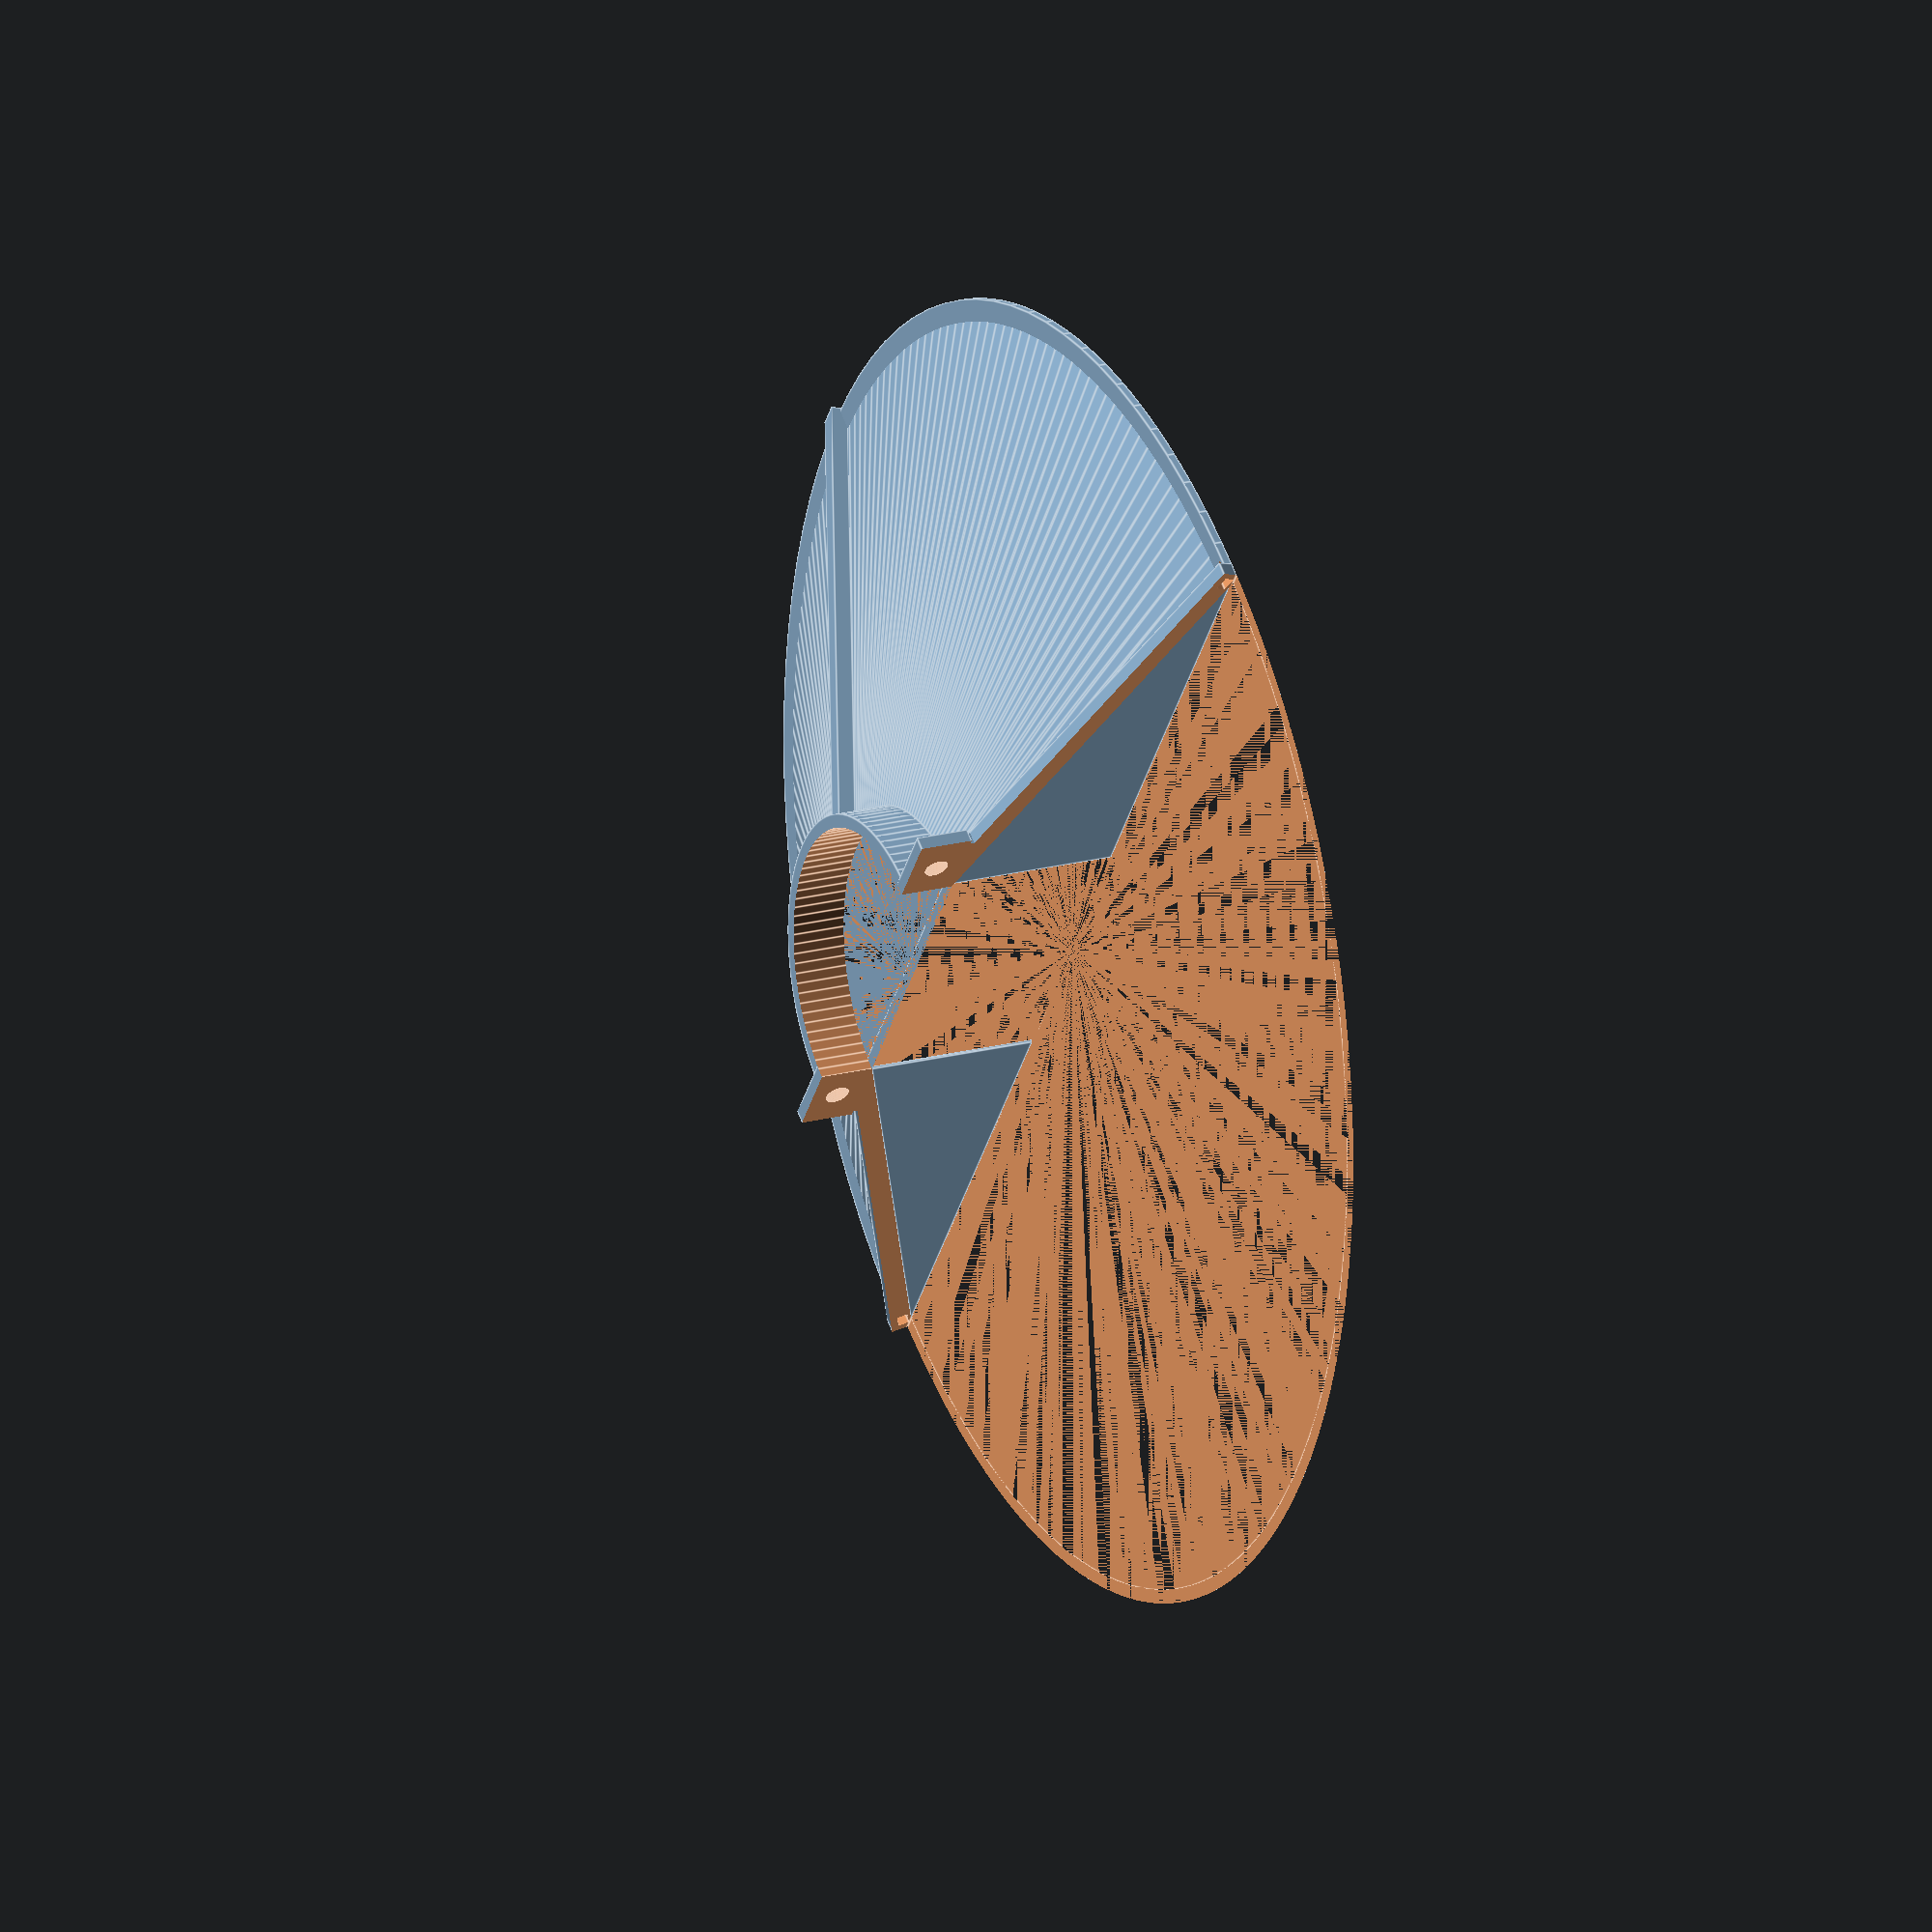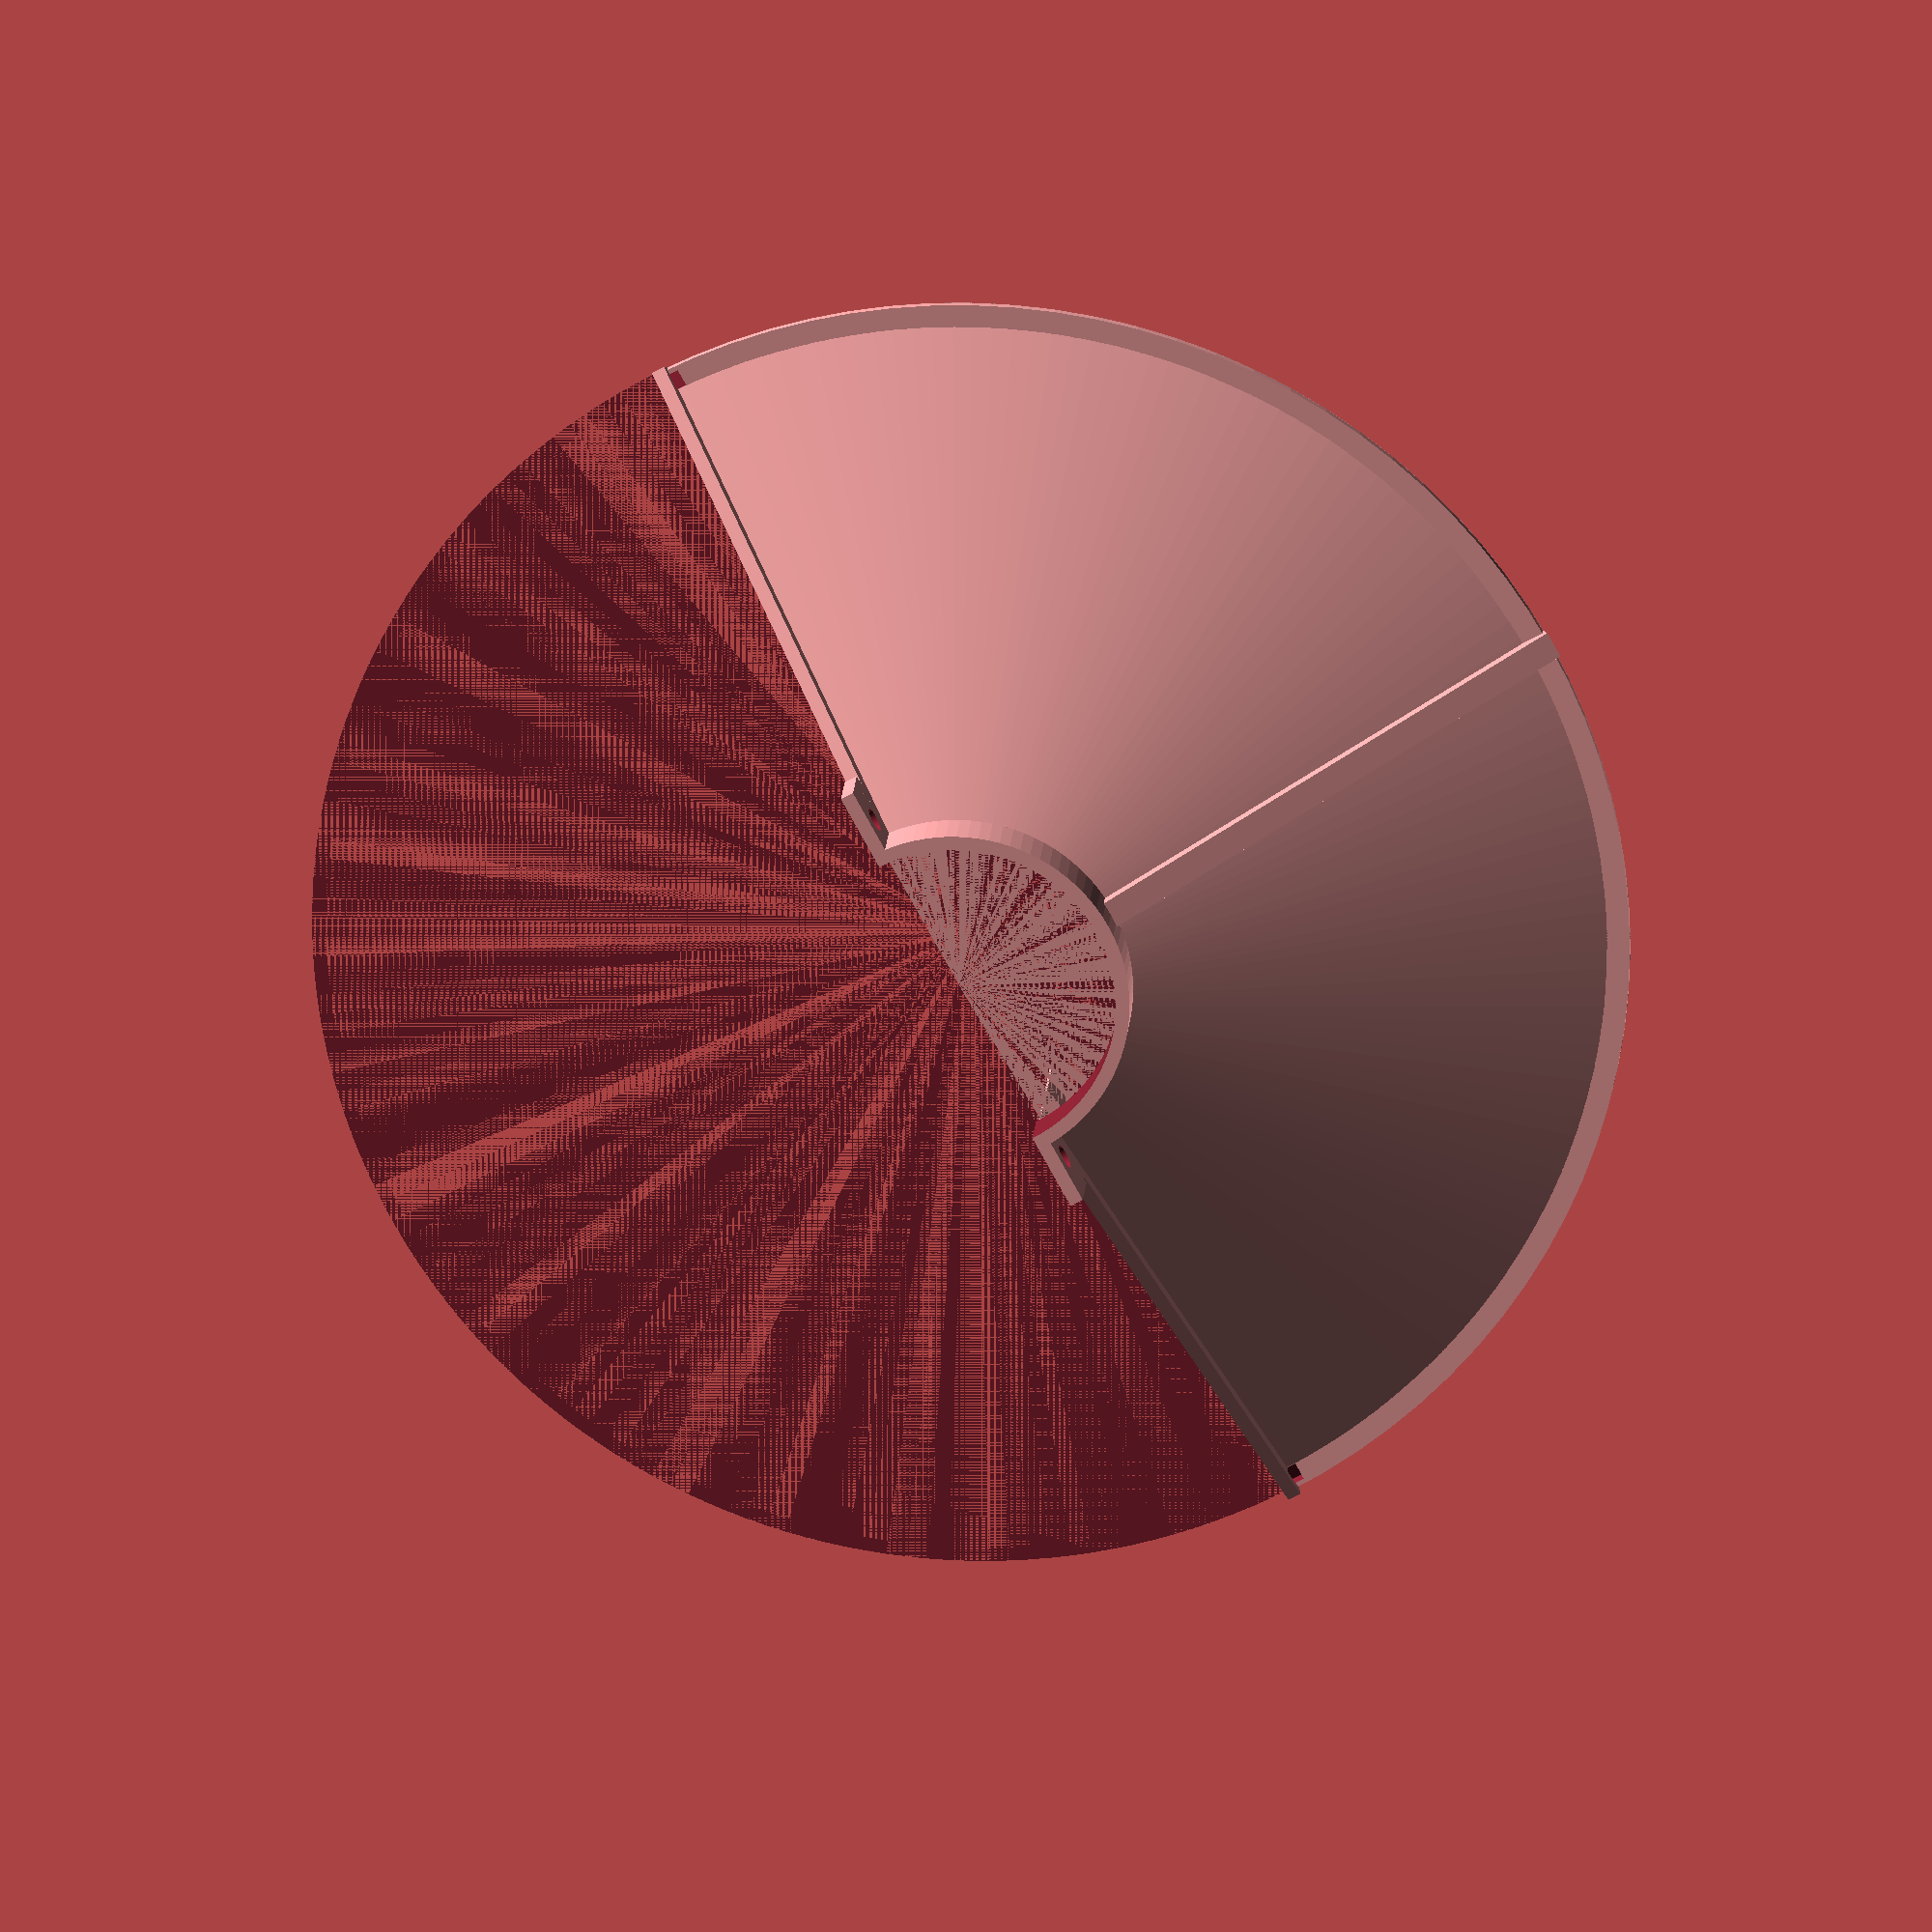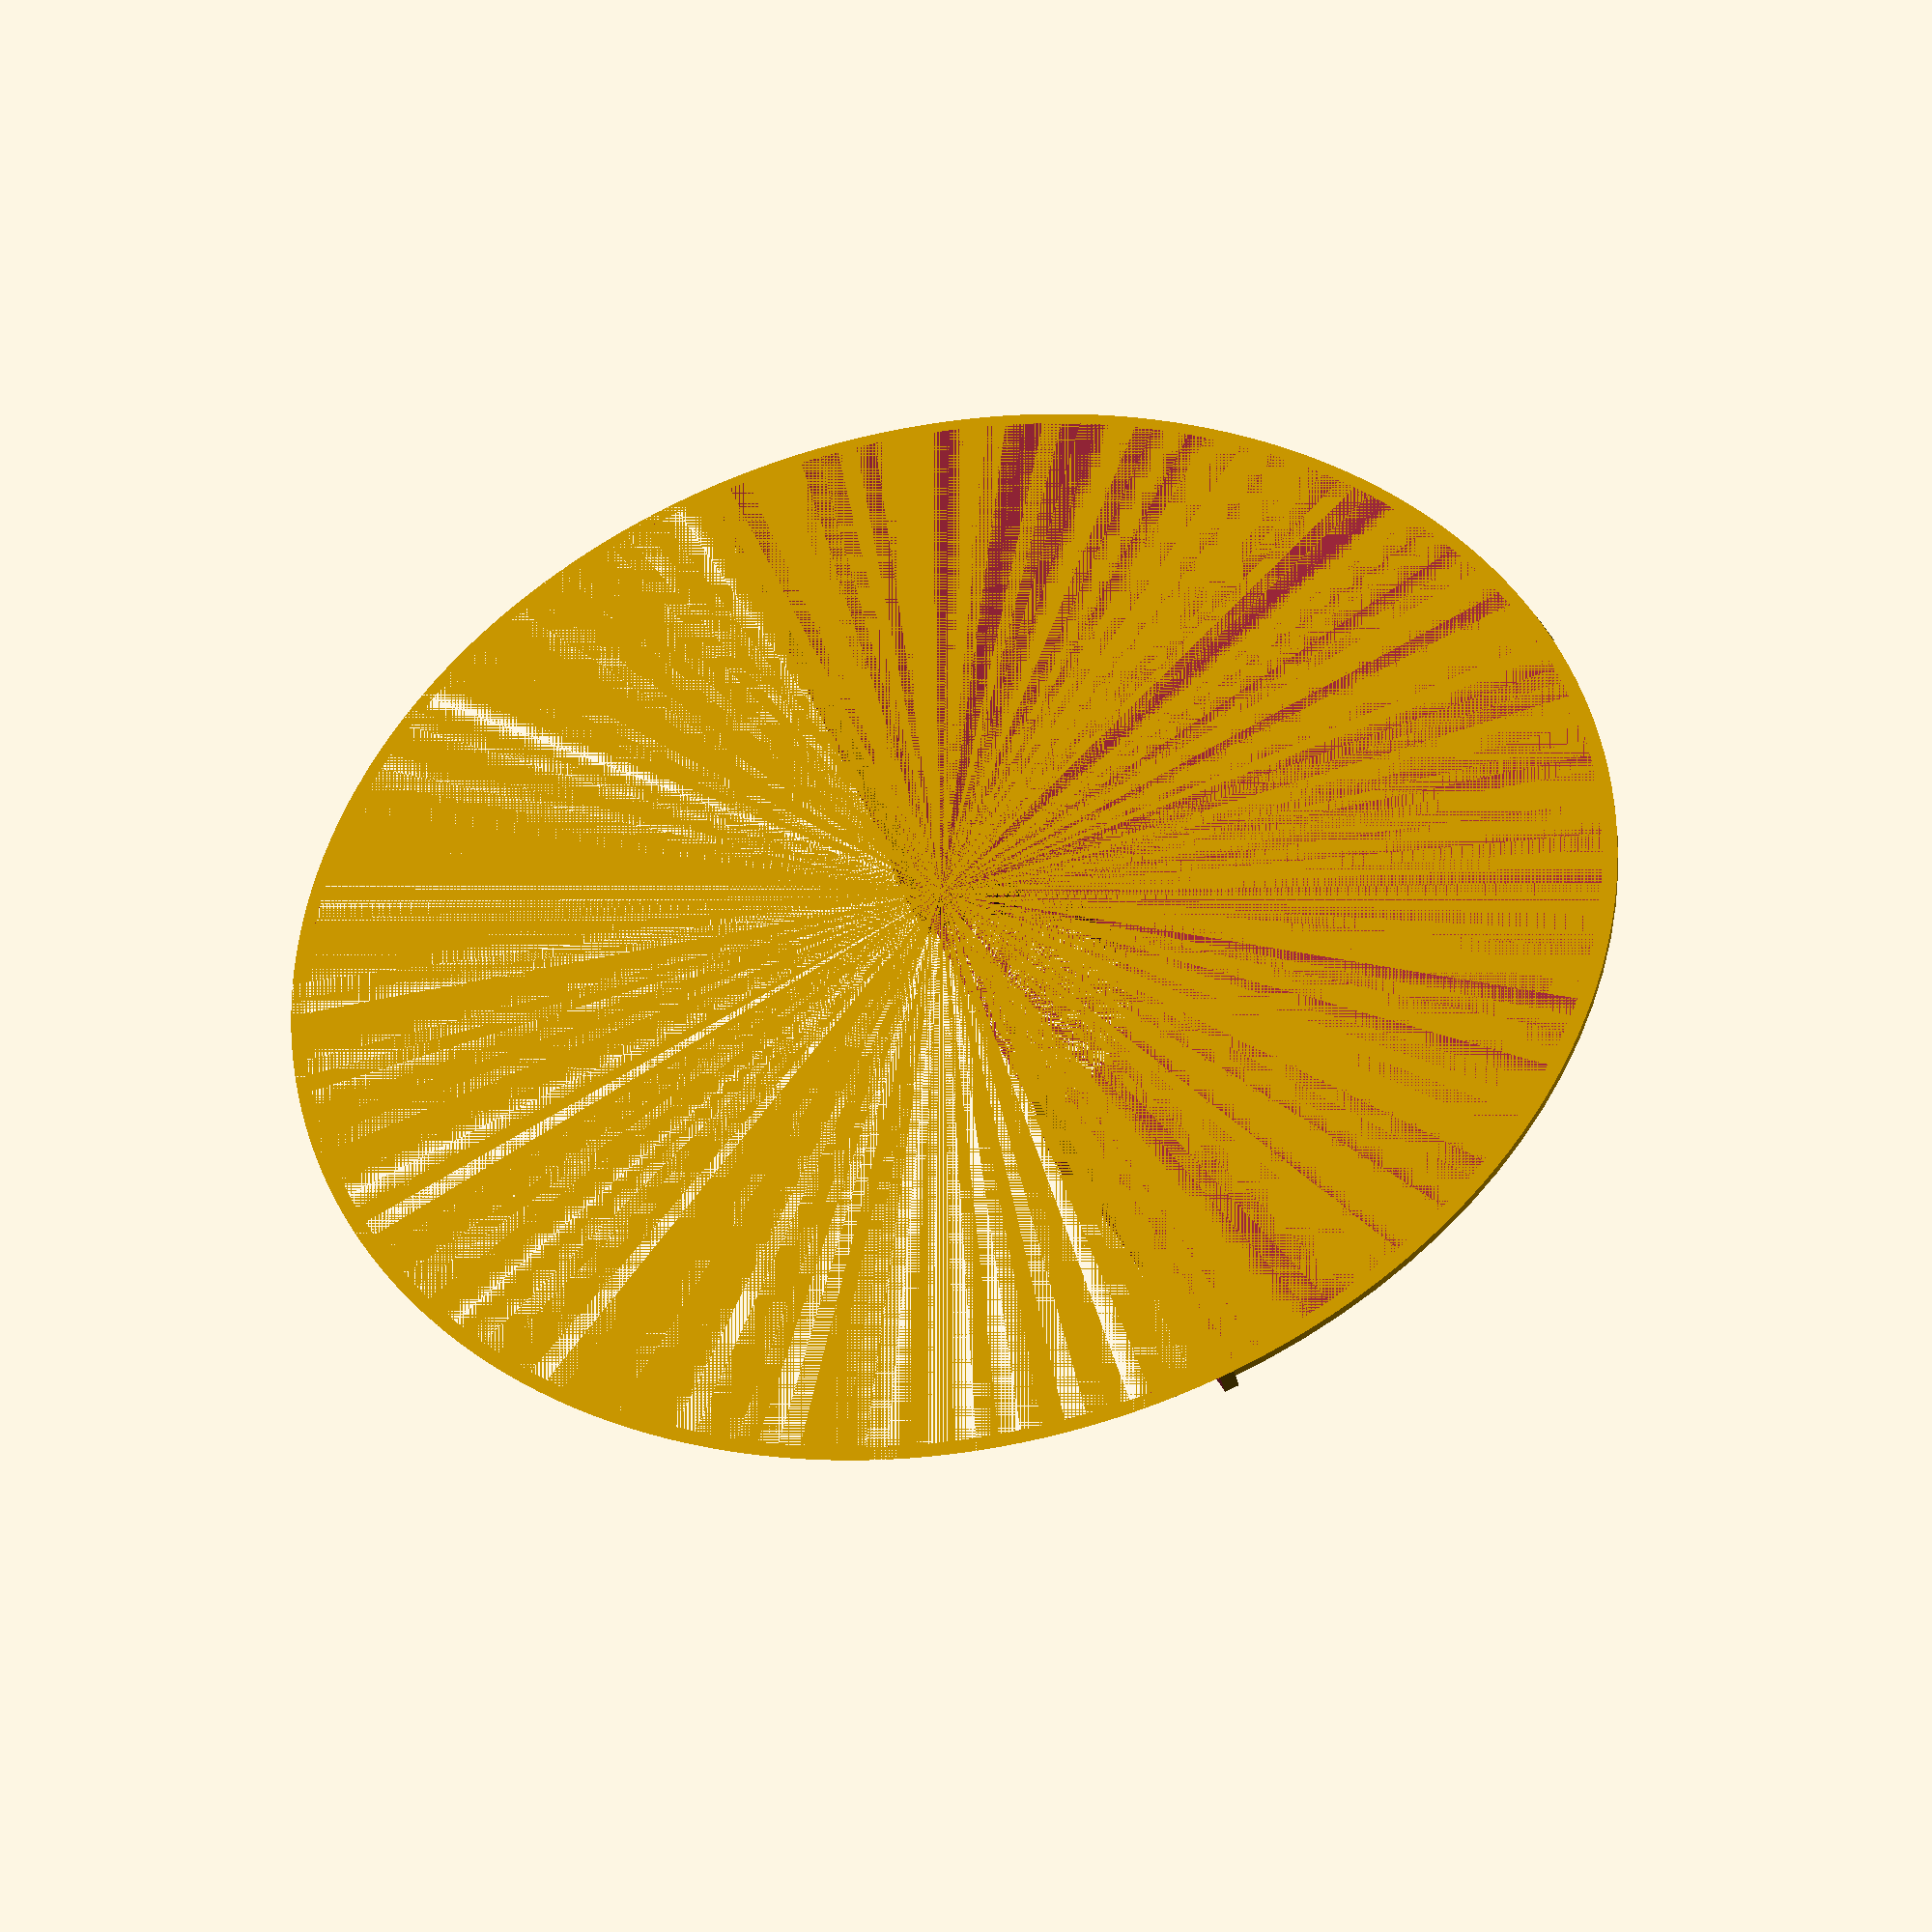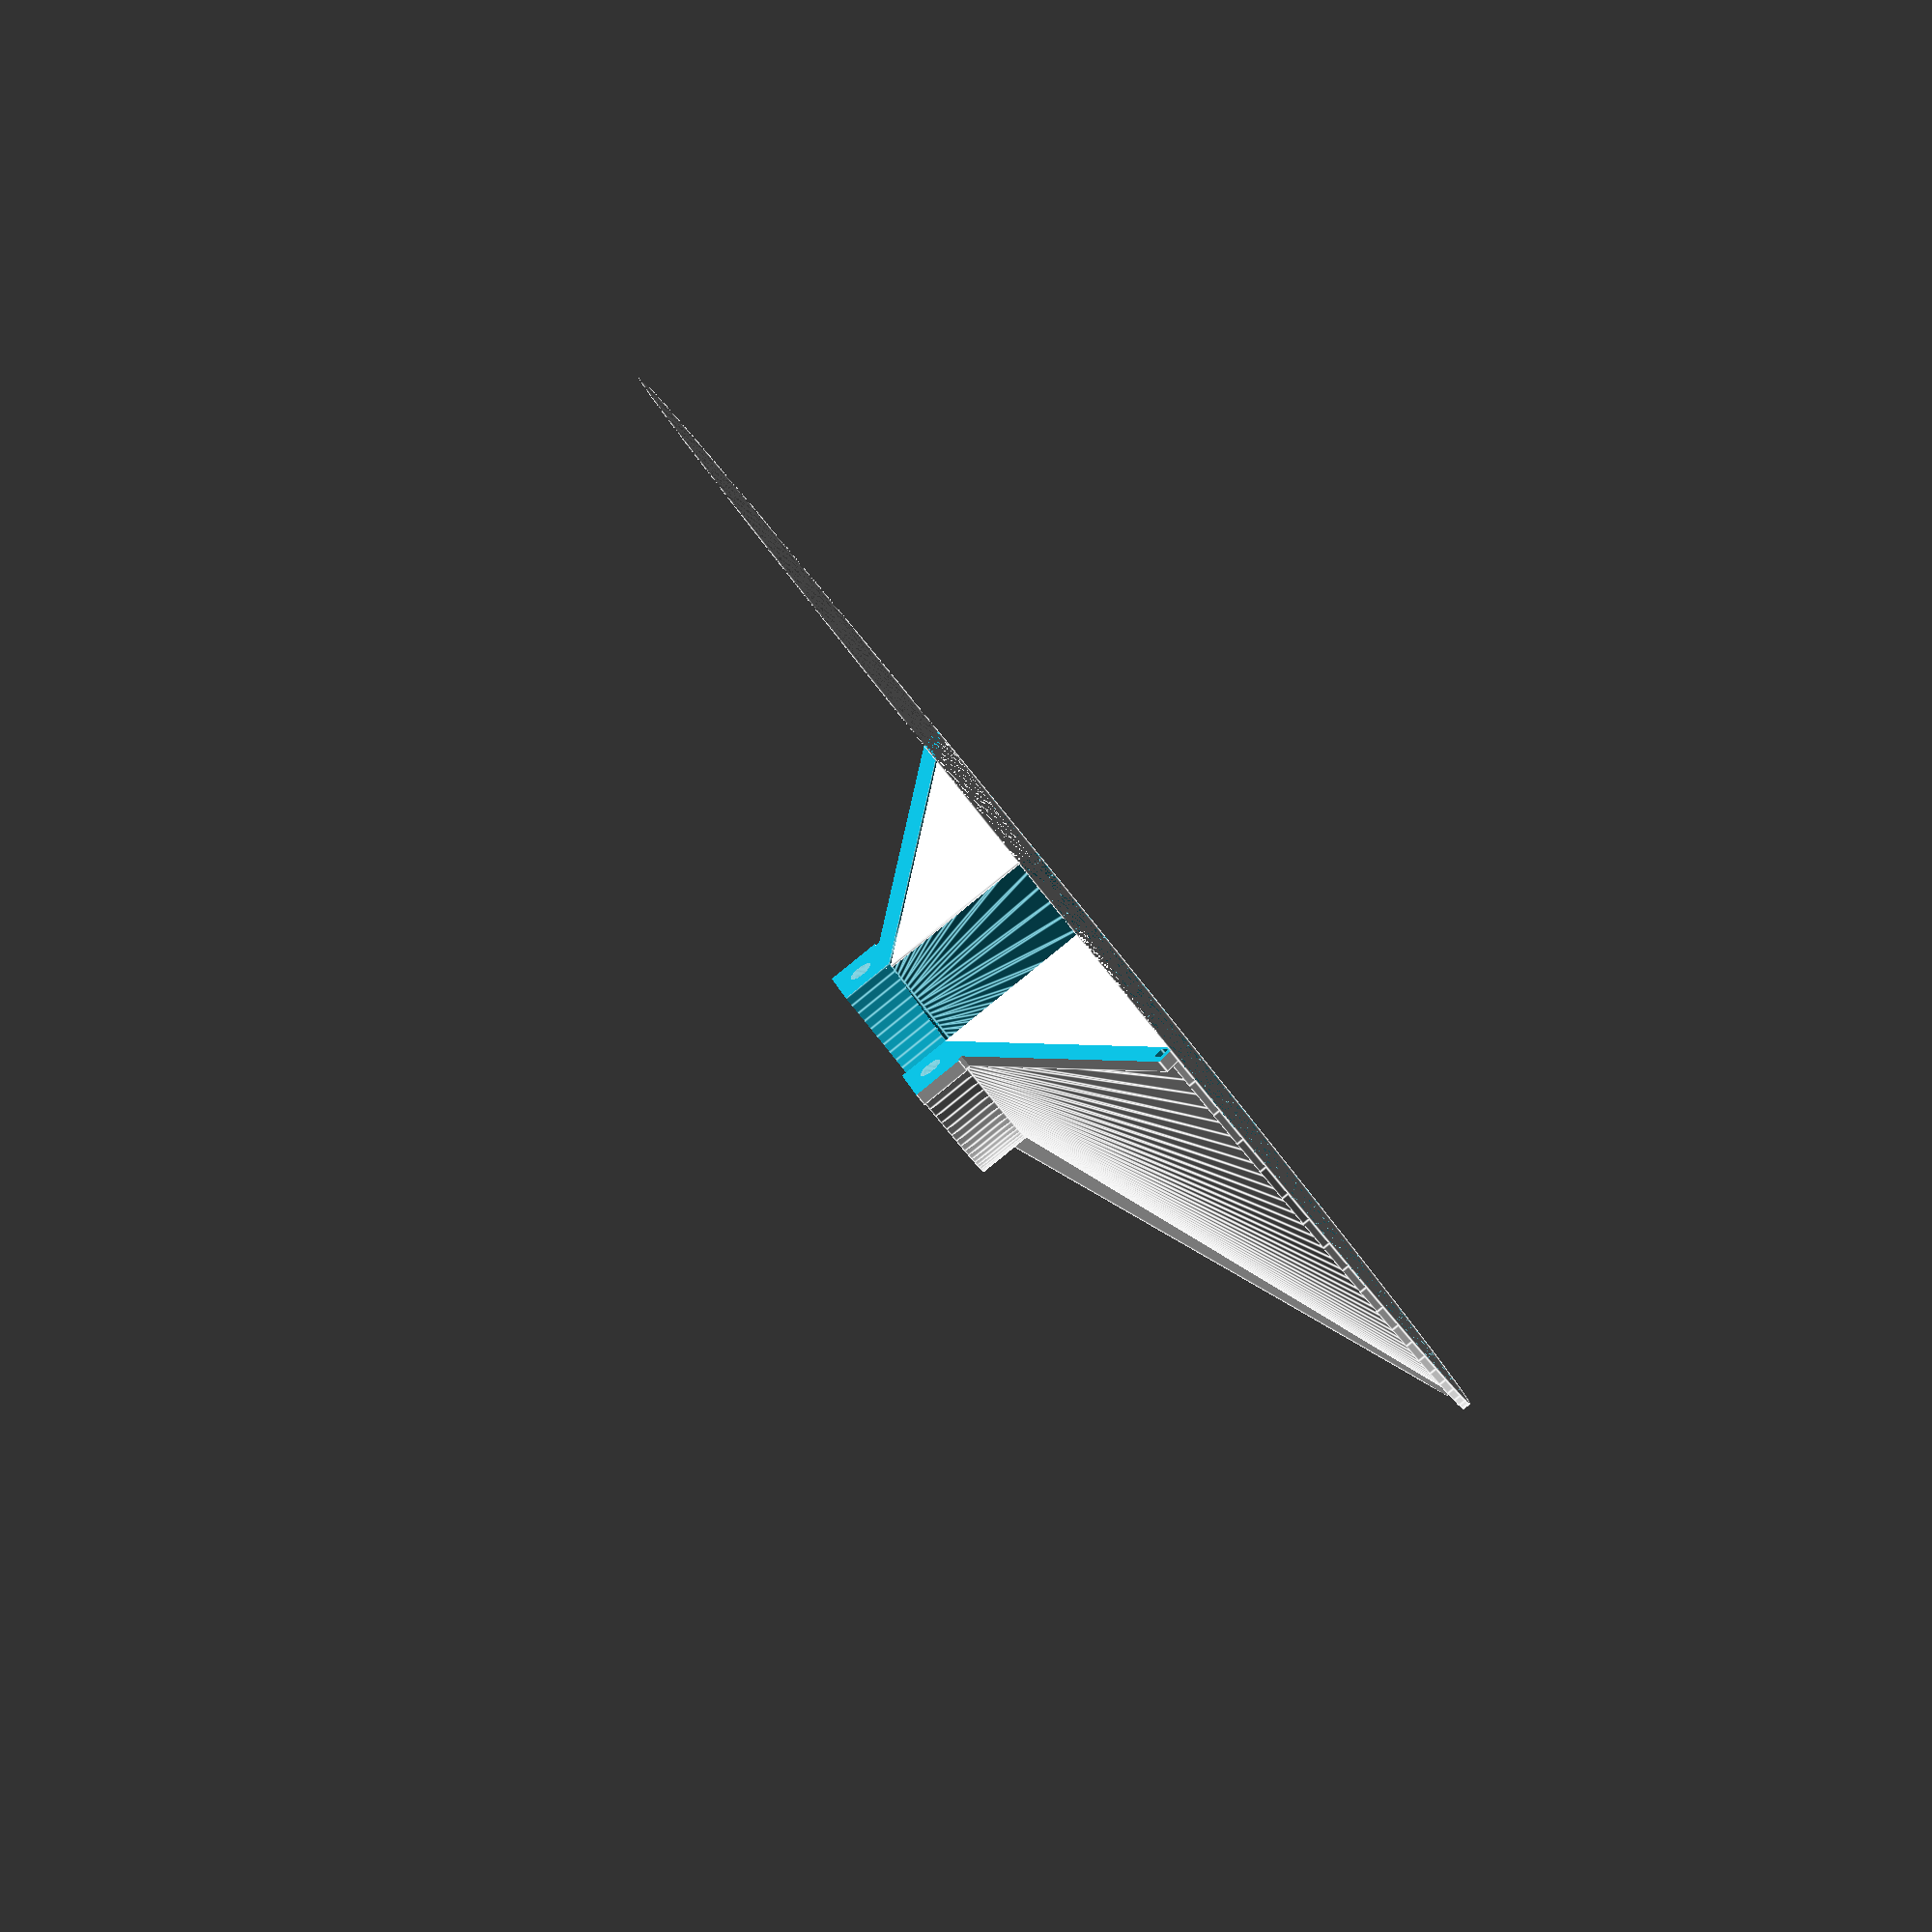
<openscad>
$fn=100;
angle=70;
thickness=2.5;
rtop=29;
w = 117;

module triangle(o_len, a_len, depth)
{
    linear_extrude(height=depth)
    {
        polygon(points=[[0,0],[a_len,0],[0,o_len]], paths=[[0,1,2]]);
    }
}

function cyl_height(top_r, bottom_r) = tan(90-angle) * (bottom_r - top_r);

module cover(top_r, bottom_r) {
    height = cyl_height(top_r, bottom_r);
    
    cylinder(h=height, r2=top_r, r1=bottom_r, center=true, $fn=200);
}

hh = cyl_height(rtop, w);
module everything() {
    
    translate([0, 0, hh/2])
    difference() {
        union() {
            cover(29+thickness, w+thickness);
            
            // rantl pro bocni svazani
            //translate([0, 0, -hh/2 + 2.5])
            //    cube([(w+thickness)*2, 5, 5], center=true);
        }
        //cover(29, w);
    };

    translate([0, 0, hh+5])
    difference() {
        union() {
            cylinder(h=10, r1=rtop+thickness, r2=rtop+thickness, center=true);
            
            cube([(rtop+thickness)*2+24, 5, 10], center=true);
            // kill need for supports
            for (j = [-1, 1])
                translate([j*(rtop+11),  0, -5])
                    cube([5, 5, 5], center=true);
        };
        cylinder(h=20, r1=rtop, r2=rtop, center=true);
        
        for(x = [-36,36])
        rotate([90,0,0])
            translate([x,0,0])
            cylinder(h=10, r1=4.5/2, r2=4.5/2, center=true);
    };
    
    // rim
    difference() {
        cylinder(h=1.5, r1=w+thickness, r2=w+thickness);
        cylinder(h=1.5, r1=w-thickness*2, r2=w-thickness*2);
    }
    
    for(zrot = [0,180,270])
        rotate([0,0,zrot])
        translate([rtop, -5/2, cyl_height(rtop, w+thickness)])
        rotate([0, 1*(90-angle), 0])
        slant_edge(w+thickness);
}

difference() {
    everything();
    
    translate([-150,0,0])
        cube([300, 300, 300]);

    for(i = [-1, 1])
        translate([i*(w),0.85,1.6])
        rotate([0,i*21,0])
        cube([3, 10, 2], center=true);

    translate([0, 0, hh/2])
    cover(29, w);
}

// extra fake support to prevent warping along the inner edge
for (i = [-1,1])
translate([-i*rtop,-0.5,0])
rotate([0, -90, i*90])
triangle(w-rtop, cyl_height(rtop, w), 0.5);

module slant_edge(width) {
    w = width - rtop;
    h = cyl_height(rtop, width);
    
    len = sqrt(w*w + h*h);
    
    cube([len, 5, 3]);
}

</openscad>
<views>
elev=159.1 azim=305.8 roll=115.2 proj=o view=edges
elev=342.2 azim=241.4 roll=3.8 proj=o view=wireframe
elev=39.5 azim=112.8 roll=190.8 proj=p view=solid
elev=88.5 azim=106.2 roll=129.0 proj=o view=edges
</views>
